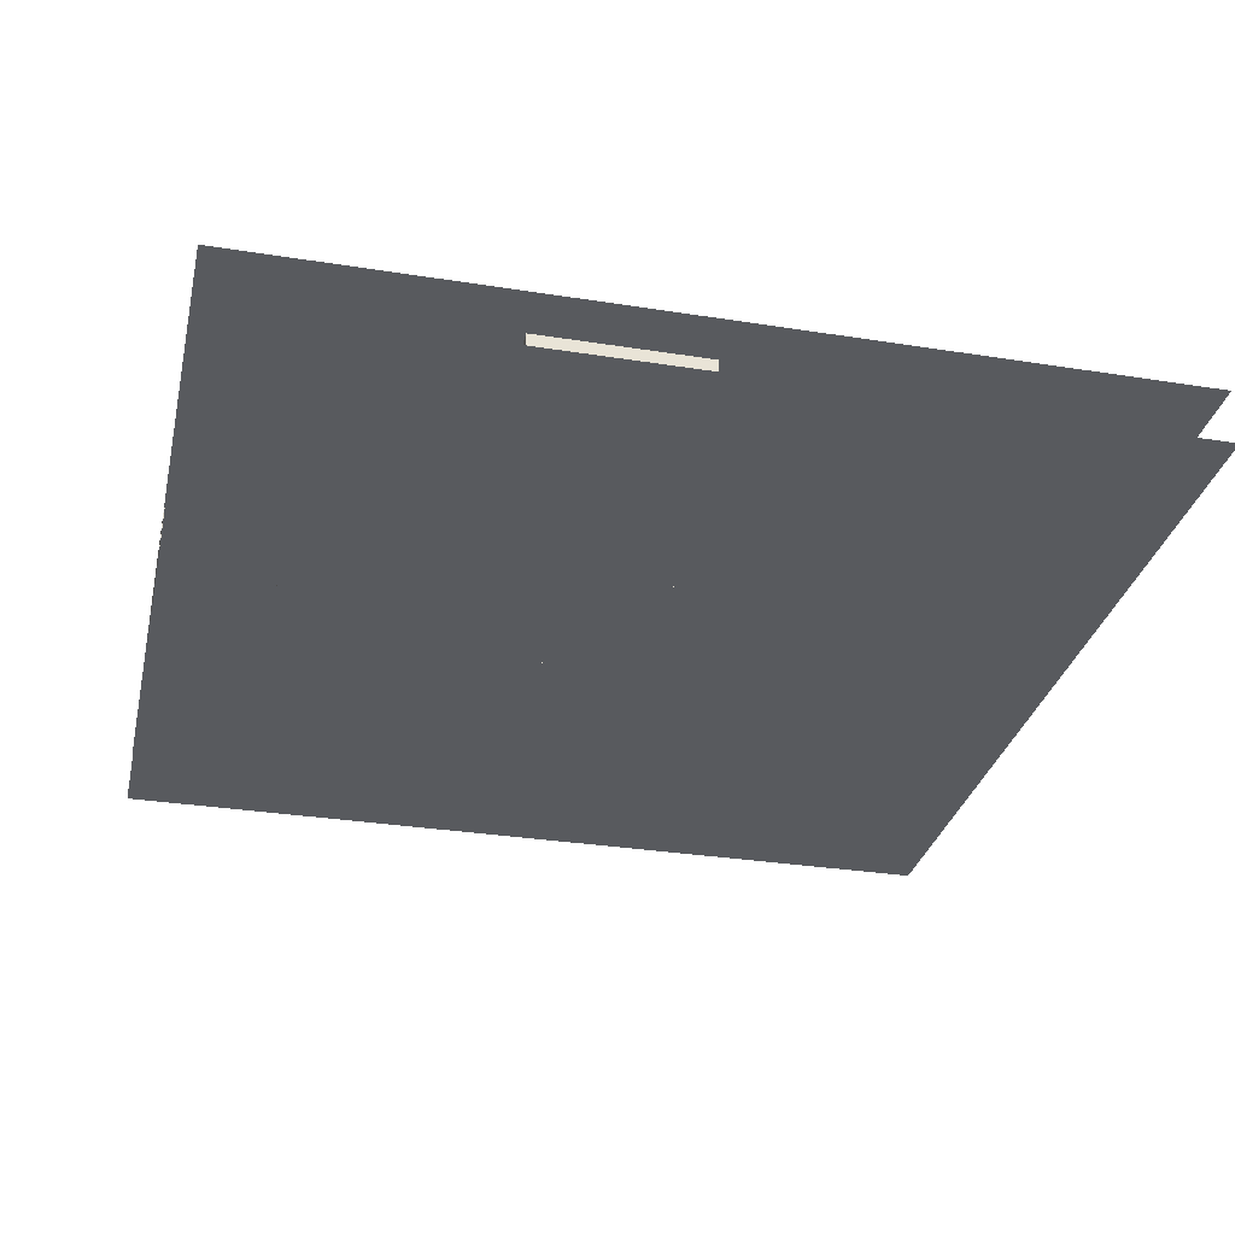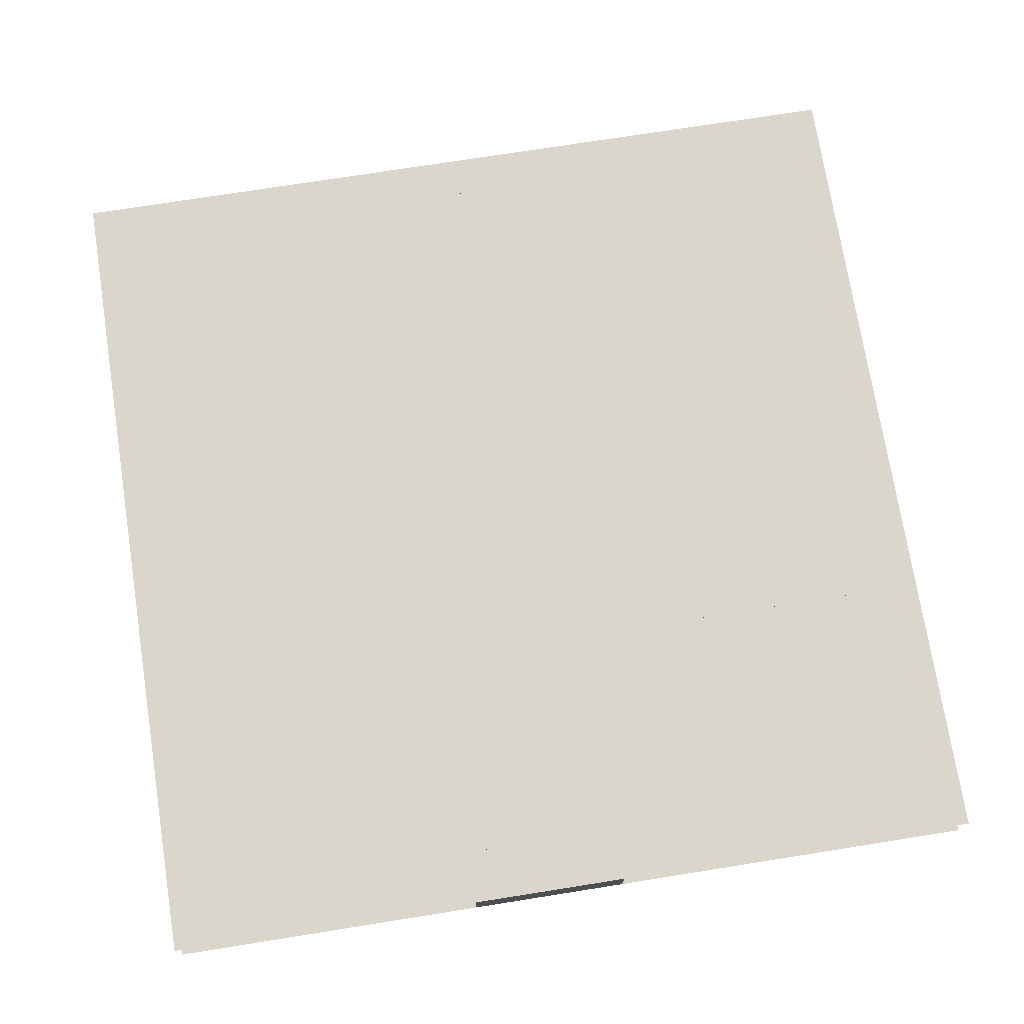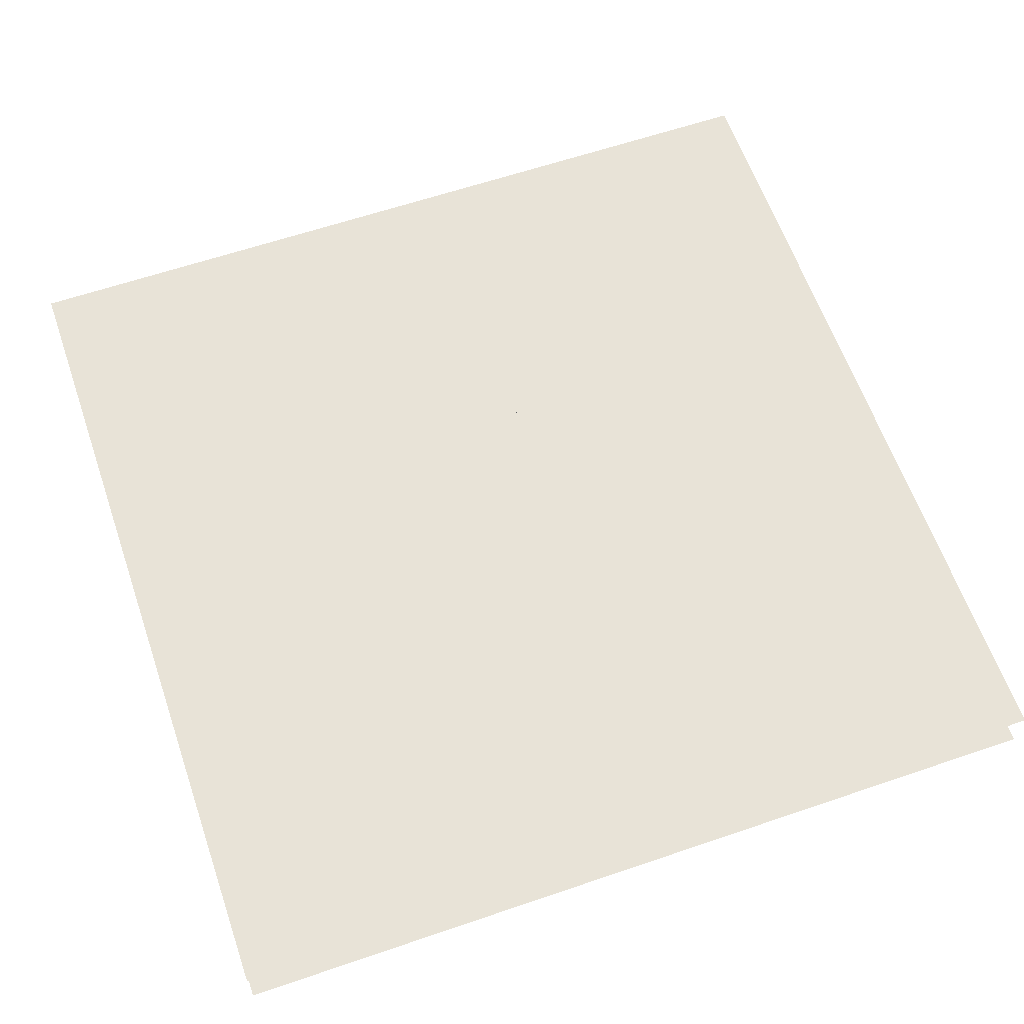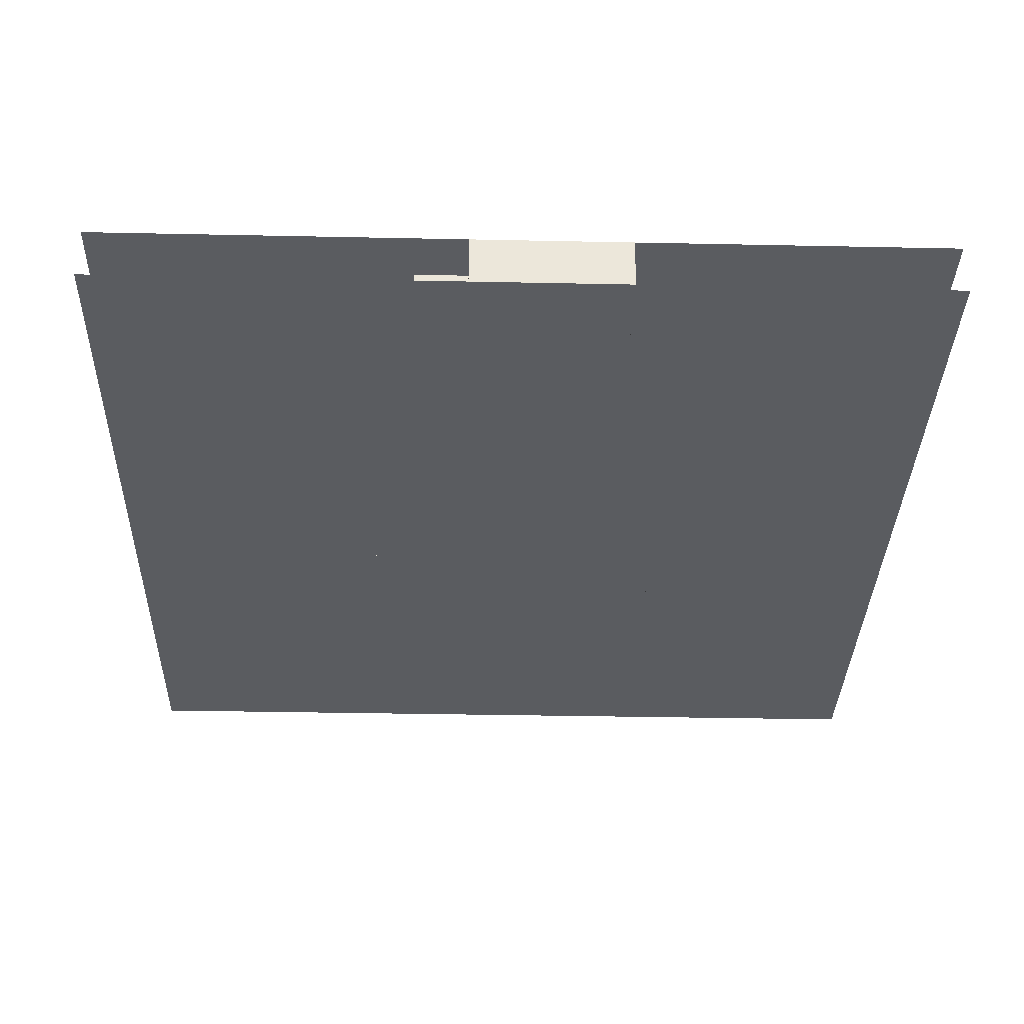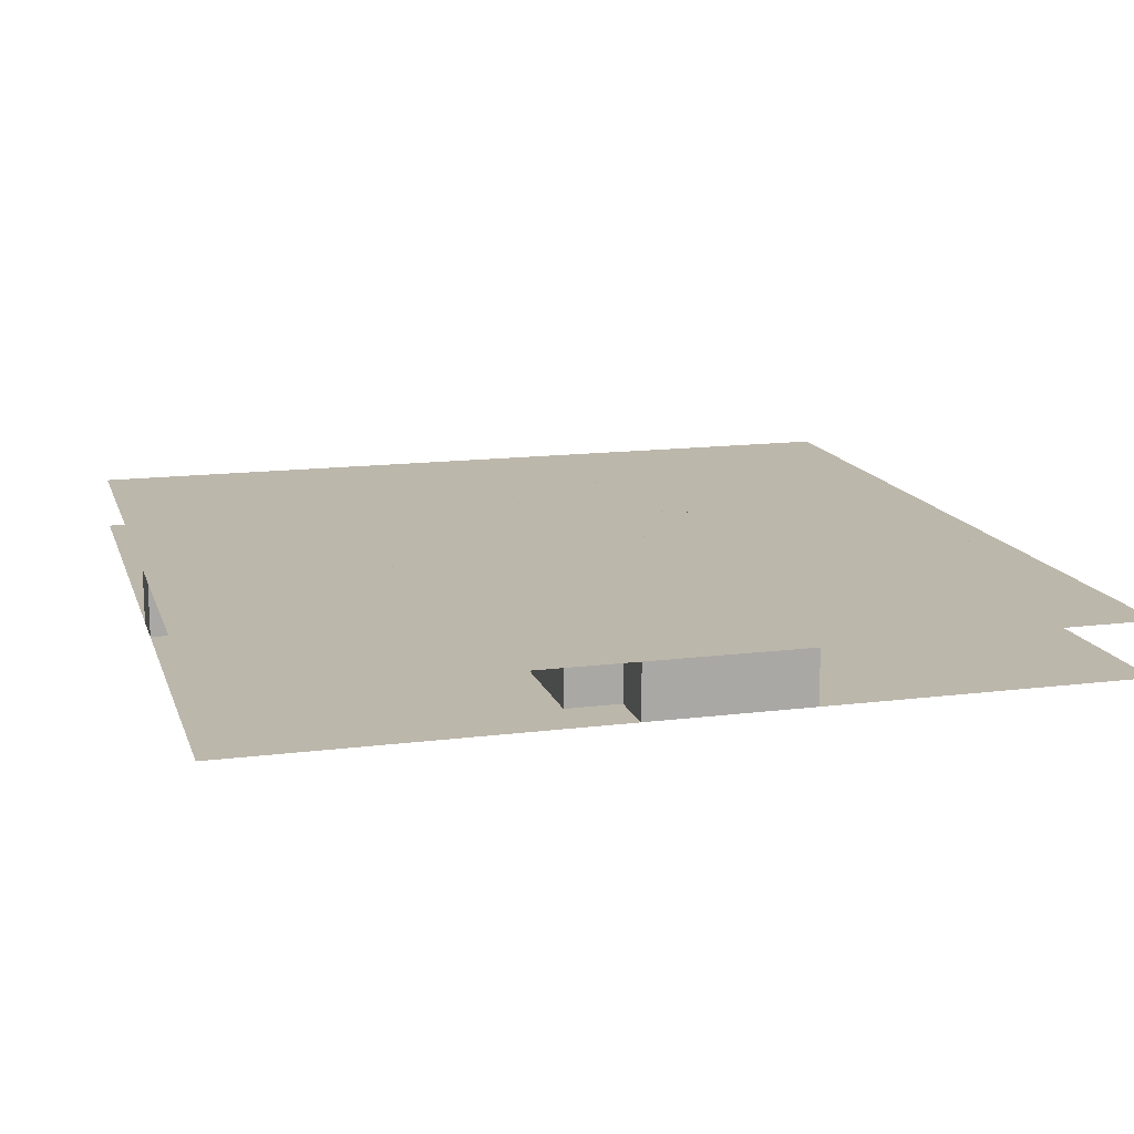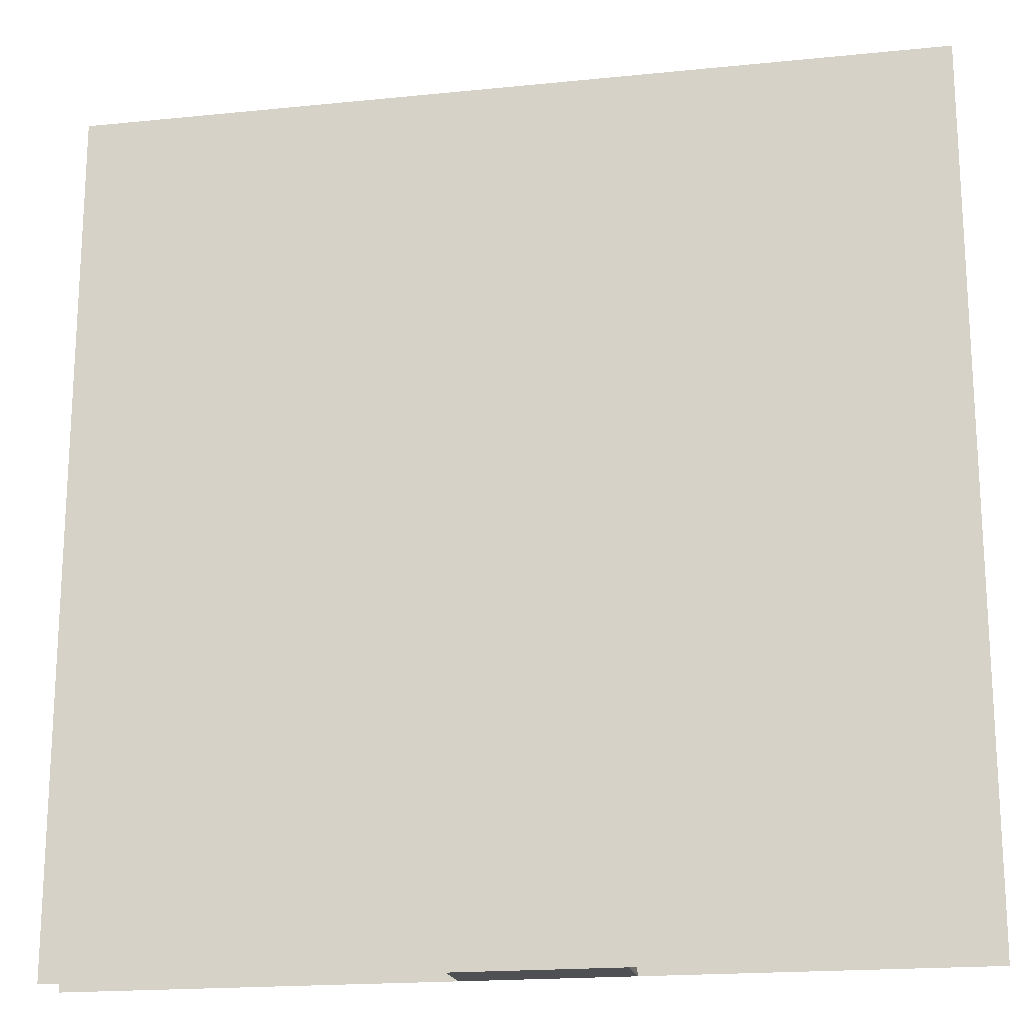
<metadata>
{"format":"obj","ext":"obj","renderer":"f3d","projection":"perspective","resolution":1024,"background":"white","views":[{"elev":-31.0,"azim":77.2,"up":"+Z"},{"elev":73.7,"azim":-9.0,"up":"+Z"},{"elev":62.1,"azim":70.9,"up":"+Z"},{"elev":-34.3,"azim":-91.6,"up":"+Z"},{"elev":14.3,"azim":-105.5,"up":"+Z"},{"elev":-18.7,"azim":-169.0,"up":"+Y"}]}
</metadata>
<code>
v 1 1 0.4688
v 1 0 0.4688
v 0 0 0.4688
v 0 1 0.4688
v 0 1 0.5312
v 0 0 0.5312
v 1 0 0.5312
v 1 1 0.5312
v 0.4375 1 0.4688
v 0.4375 1 0.5312
v 0.5 1 0.5312
v 0.5 1 0.4688
v 0.4375 0.0625 0.4688
v 0.4375 0.0625 0.5312
v 0.5 0.0625 0.5312
v 0.5 0.0625 0.4688
v 0.375 0.9375 0.4688
v 0.375 0.9375 0.5312
v 0.5625 0.9375 0.5312
v 0.5625 0.9375 0.4688
v 0.375 0 0.4688
v 0.375 0 0.5312
v 0.5625 0 0.5312
v 0.5625 0 0.4688
v 0.375 0.8125 0.5312
v 0.375 0.8125 0.4688
v 0.5625 0.8125 0.4688
v 0.5625 0.8125 0.5312
v 0.25 0.75 0.4688
v 0.25 0.75 0.5312
v 0.625 0.75 0.5312
v 0.625 0.75 0.4688
v 0.25 0.6875 0.5312
v 0.25 0.6875 0.4688
v 0.3125 0.6875 0.4688
v 0.3125 0.6875 0.5312
v 0.25 0.3125 0.4688
v 0.25 0.3125 0.5312
v 0.625 0.1875 0.5312
v 0.625 0.1875 0.4688
v 0.3125 0.625 0.5312
v 0.3125 0.625 0.4688
v 0.6875 0.625 0.4688
v 0.6875 0.625 0.5312
v 0.3125 0.1875 0.4688
v 0.3125 0.1875 0.5312
v 0.625 0.6875 0.4688
v 0.625 0.6875 0.5312
v 0.6875 0.6875 0.5312
v 0.6875 0.6875 0.4688
v 0.0625 0.625 0.4688
v 0.0625 0.625 0.5312
v 0.25 0.625 0.5312
v 0.25 0.625 0.4688
v 0.0625 0.5625 0.4688
v 0.0625 0.5625 0.5312
v 0.125 0.625 0.5312
v 0.125 0.5625 0.5312
v 0.125 0.5625 0.4688
v 0.125 0.625 0.4688
v 0.1875 0.625 0.4688
v 0.1875 0.5625 0.4688
v 0.1875 0.5625 0.5312
v 0.1875 0.625 0.5312
v 0.25 0.5 0.5312
v 0.25 0.5 0.4688
v 0.375 0.5625 0.5312
v 0.375 0.5625 0.4688
v 0.5625 0.5625 0.4688
v 0.5625 0.5625 0.5312
v 0 0.5625 0.4688
v 0 0.5625 0.5312
v 0.875 0.5625 0.5312
v 0.875 0.5625 0.4688
v 0 0.375 0.4688
v 0 0.375 0.5312
v 0.375 0.5 0.5312
v 0.375 0.5 0.4688
v 0.5625 0.5 0.4688
v 0.5625 0.5 0.5312
v 0.6875 0.5625 0.4688
v 0.6875 0.5 0.4688
v 0.6875 0.5 0.5312
v 0.6875 0.5625 0.5312
v 0.75 0.5625 0.5312
v 0.75 0.3125 0.5312
v 0.75 0.3125 0.4688
v 0.75 0.5625 0.4688
v 0.8125 0.5625 0.4688
v 0.8125 0.3125 0.4688
v 0.8125 0.3125 0.5312
v 0.8125 0.5625 0.5312
v 0.875 0.5 0.5312
v 0.875 0.5 0.4688
v 0.0625 0.4375 0.5312
v 0.0625 0.4375 0.4688
v 0.25 0.4375 0.4688
v 0.25 0.4375 0.5312
v 0.9375 0.5 0.5312
v 0.9375 0.5 0.4688
v 0.9375 0.3125 0.5312
v 0.9375 0.3125 0.4688
v 0.8125 0.375 0.4688
v 0.8125 0.375 0.5312
v 0.0625 0.375 0.5312
v 0.0625 0.375 0.4688
v 0.125 0.4375 0.4688
v 0.125 0.375 0.4688
v 0.125 0.375 0.5312
v 0.125 0.4375 0.5312
v 0.1875 0.4375 0.5312
v 0.1875 0.375 0.5312
v 0.1875 0.375 0.4688
v 0.1875 0.4375 0.4688
v 0.375 0.125 0.5312
v 0.375 0.125 0.4688
v 0.5625 0.125 0.4688
v 0.5625 0.125 0.5312
v 0.375 0.0625 0.4688
v 0.375 0.0625 0.5312
v 0.5625 0.0625 0.5312
v 0.5625 0.0625 0.4688
f 1 2 3 4
f 5 6 7 8
f 9 10 11 12
f 9 13 14 10
f 11 15 16 12
f 17 18 19 20
f 17 21 22 18
f 19 23 24 20
f 25 26 27 28
f 29 30 31 32
f 33 34 35 36
f 29 37 38 30
f 31 39 40 32
f 41 42 43 44
f 35 45 46 36
f 47 48 49 50
f 49 44 43 50
f 51 52 53 54
f 51 55 56 52
f 57 58 59 60
f 61 62 63 64
f 53 65 66 54
f 67 68 69 70
f 71 72 73 74
f 71 75 76 72
f 67 77 78 68
f 69 79 80 70
f 81 82 83 84
f 85 86 87 88
f 89 90 91 92
f 73 93 94 74
f 95 96 97 98
f 66 65 99 100
f 99 101 102 100
f 76 75 103 104
f 95 105 106 96
f 107 108 109 110
f 111 112 113 114
f 38 37 102 101
f 46 45 40 39
f 115 116 117 118
f 119 120 121 122
f 22 21 24 23

</code>
